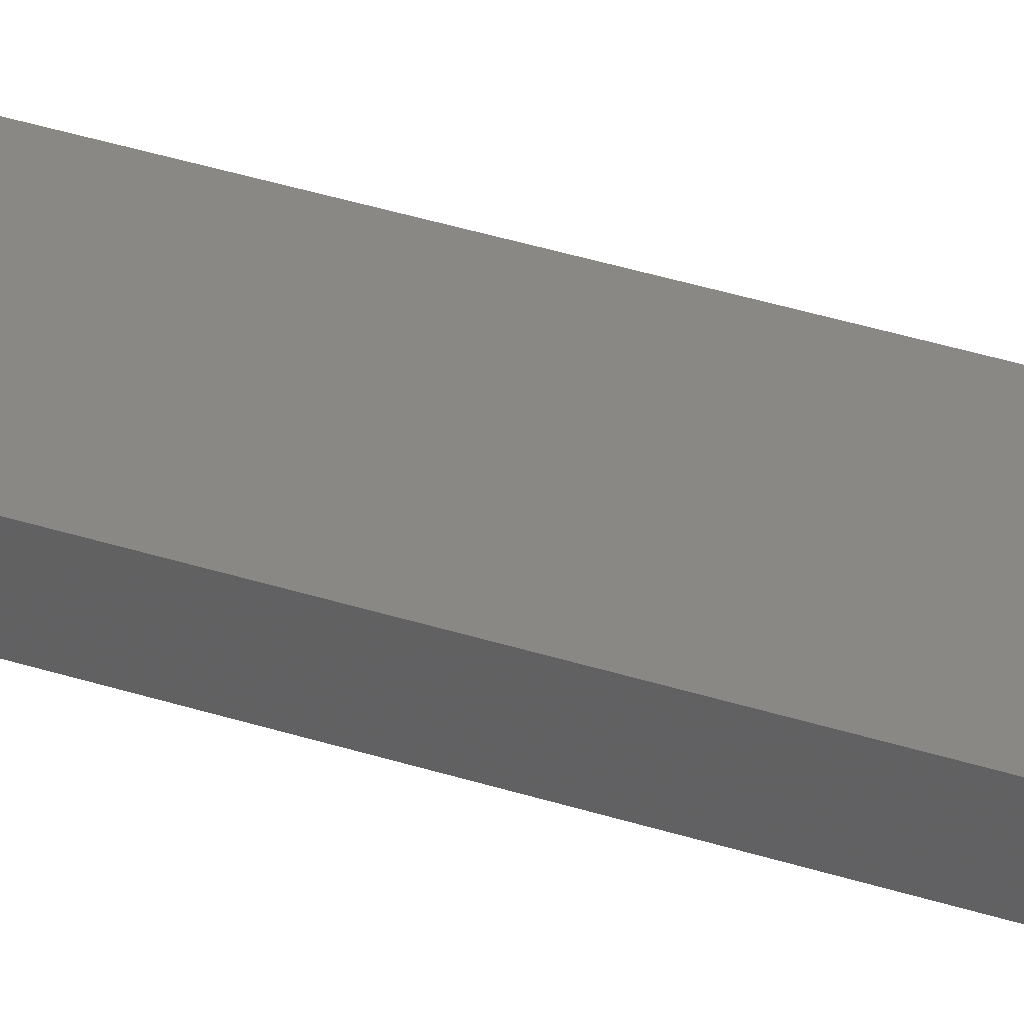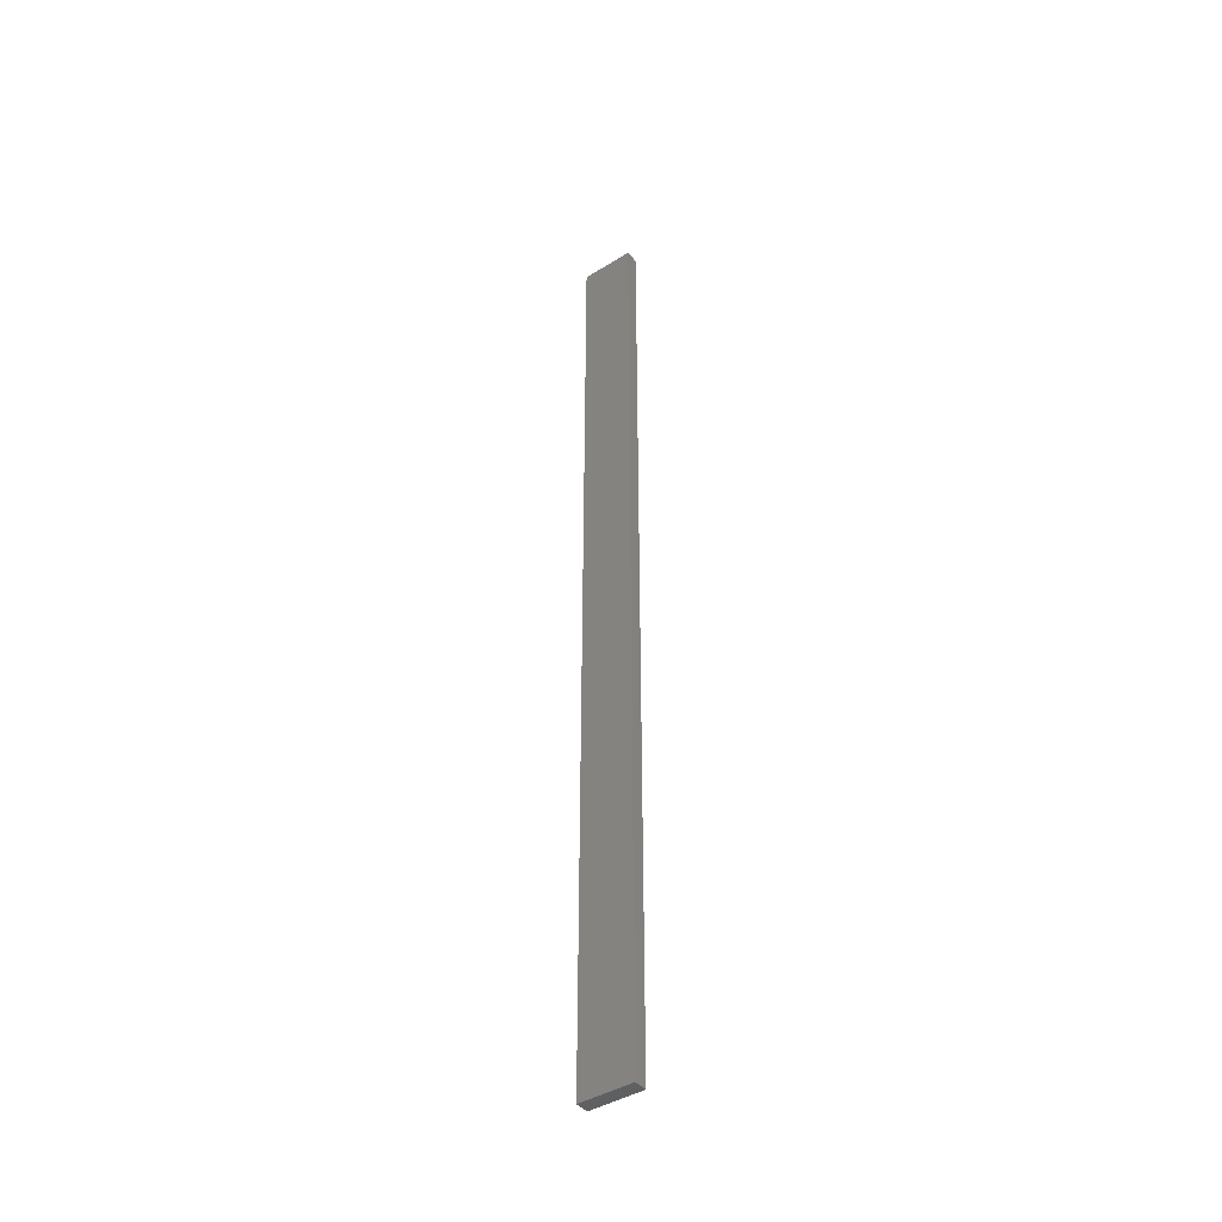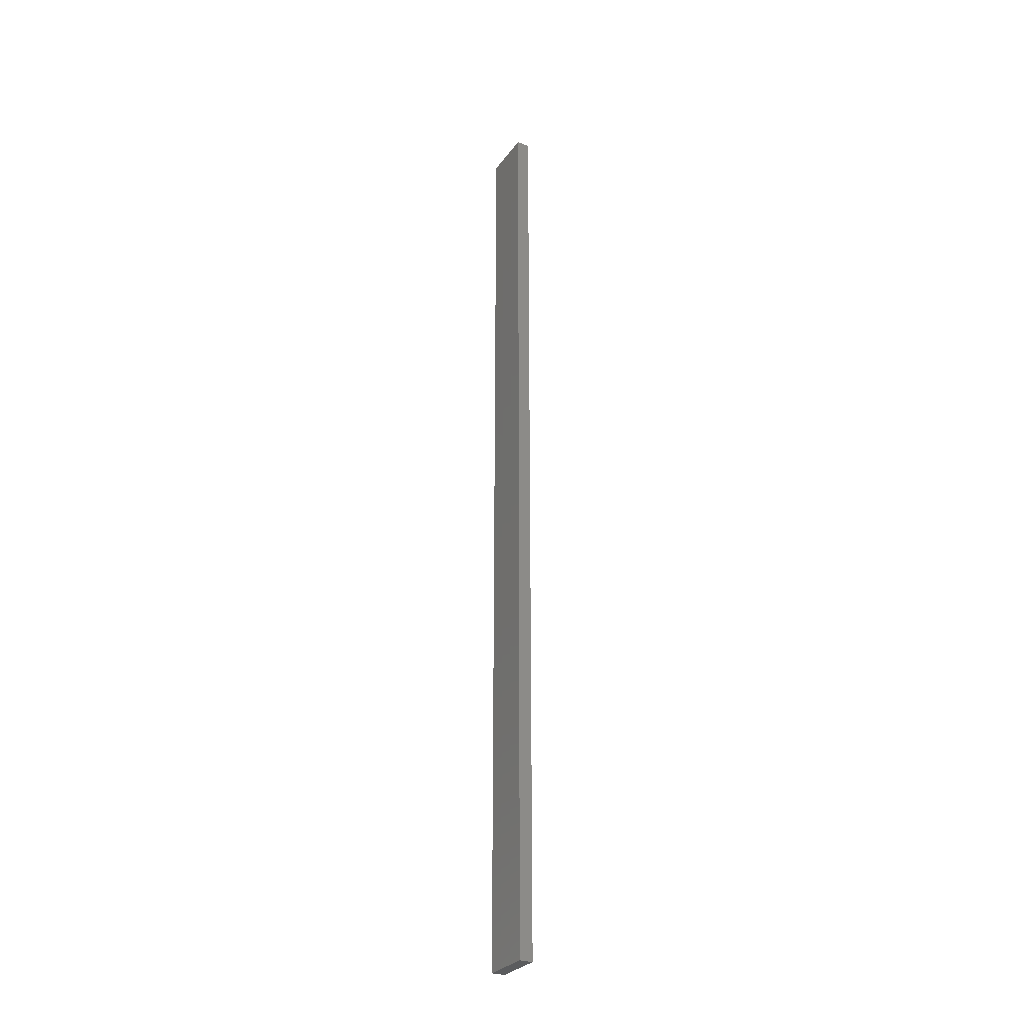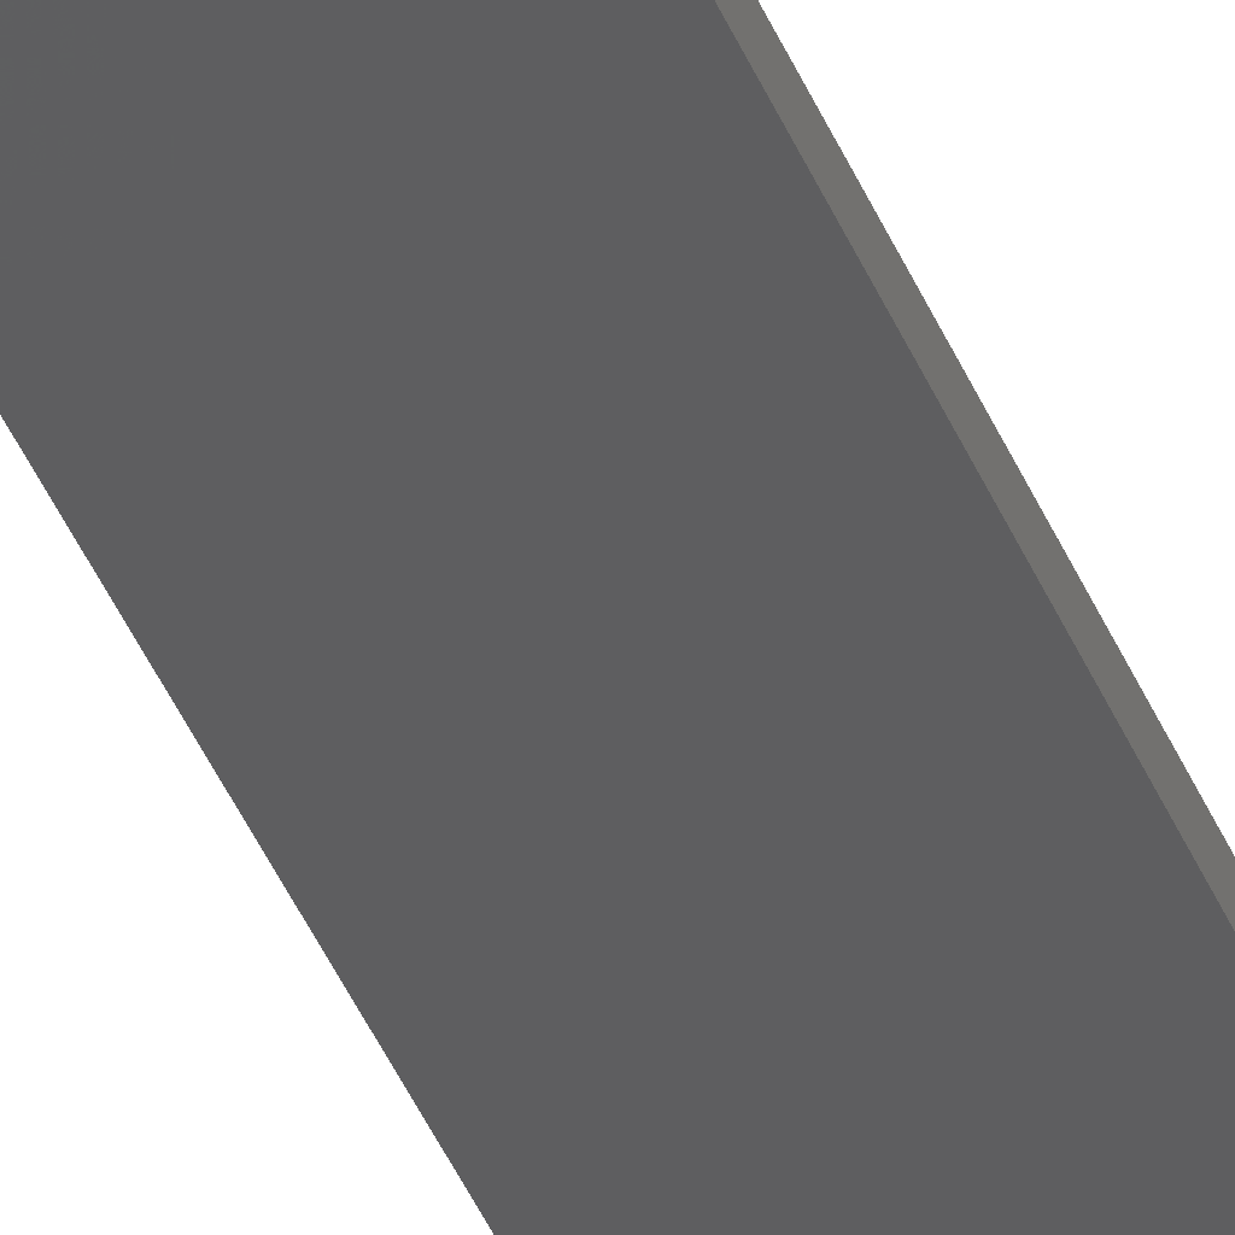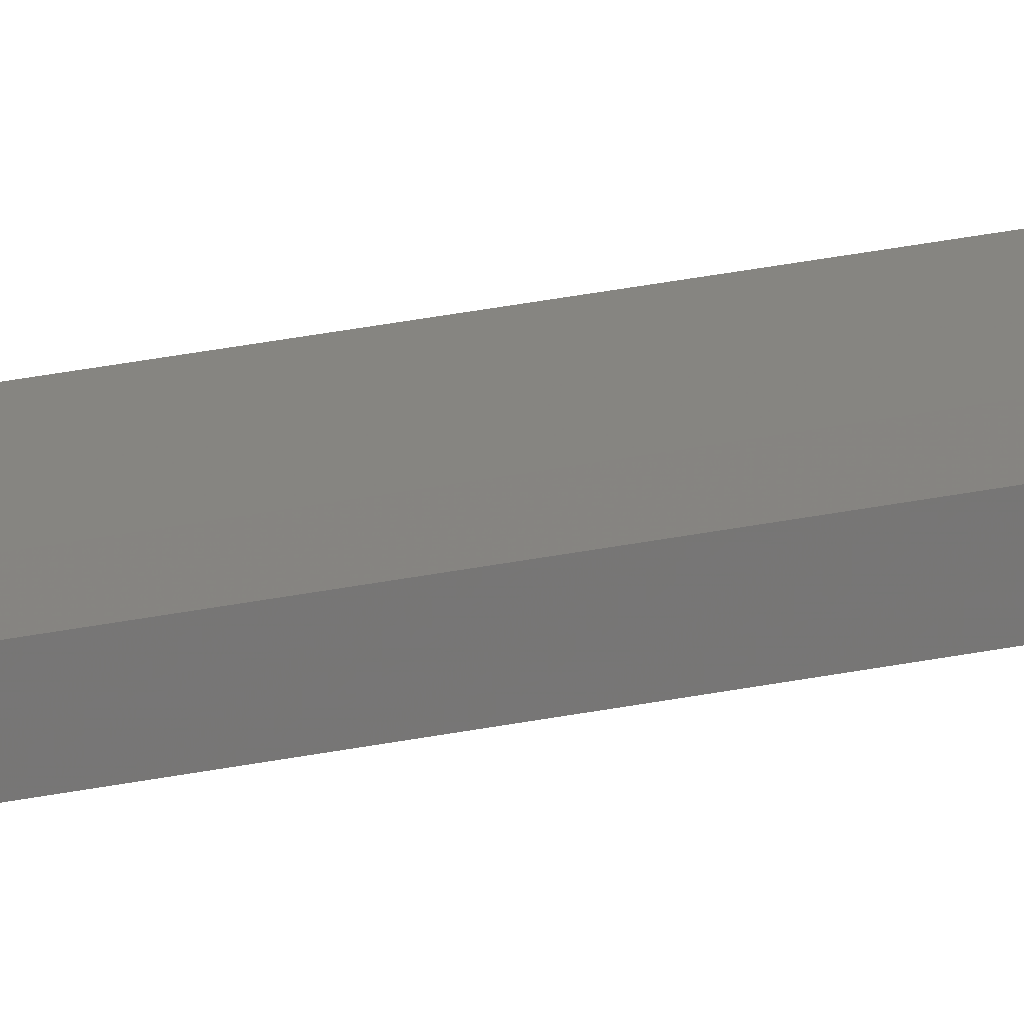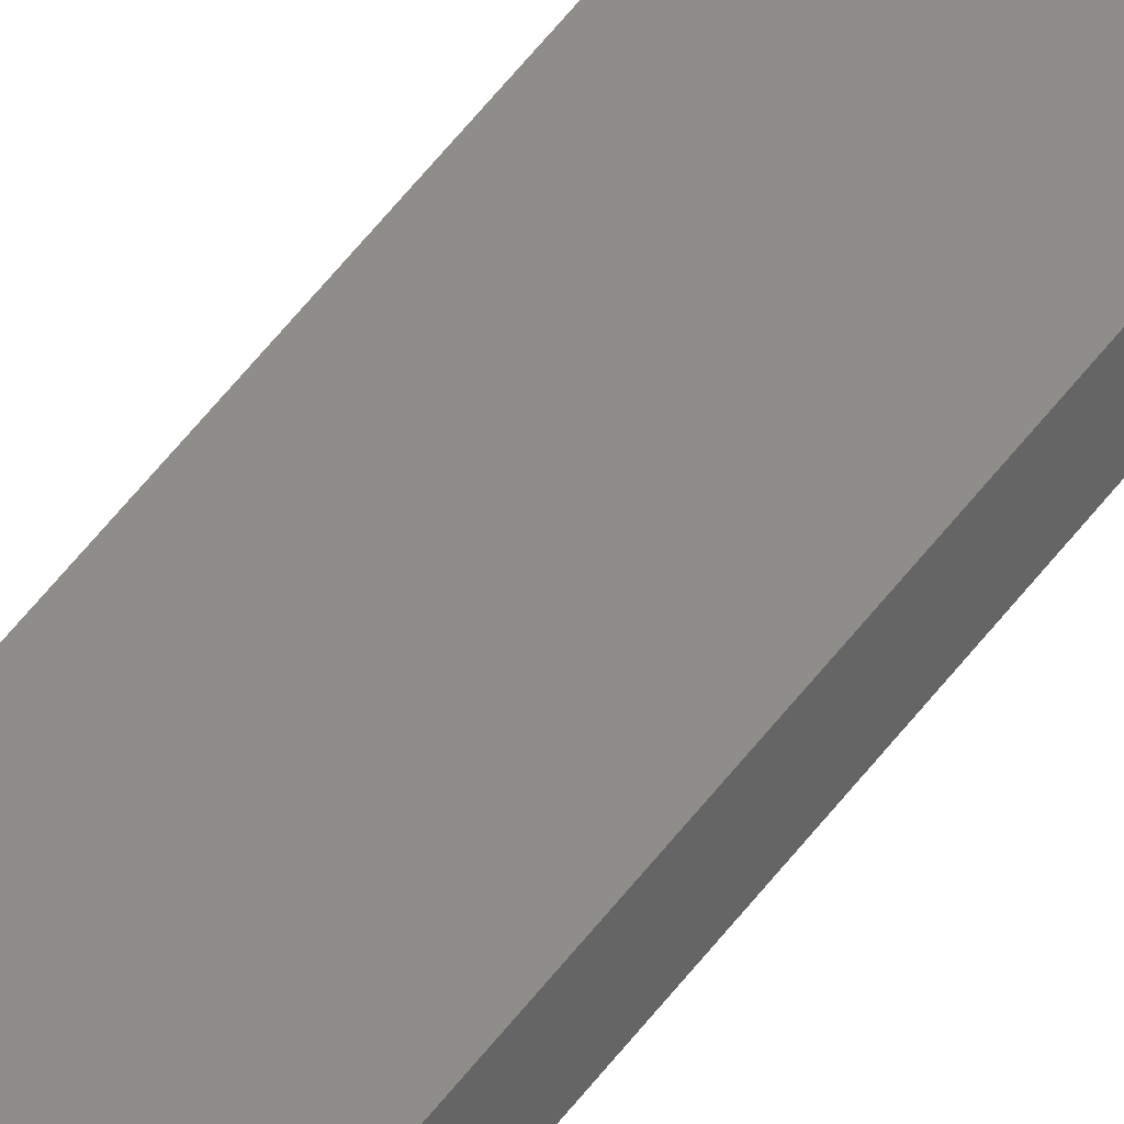
<metadata>
{"format":"stl","ext":"stl","renderer":"f3d","projection":"perspective","resolution":1024,"background":"white","views":[{"elev":19.1,"azim":-52.5,"up":"+Y"},{"elev":-42.4,"azim":-131.5,"up":"+Z"},{"elev":-28.8,"azim":72.8,"up":"+Z"},{"elev":-37.2,"azim":19.3,"up":"+Y"},{"elev":32.9,"azim":74.4,"up":"+Y"},{"elev":57.2,"azim":36.8,"up":"+Y"}]}
</metadata>
<code>
# stl→obj: 16 verts, 28 faces
v 18.99 -2.402 219.8
v 18.99 -2.402 216.2
v 19.06 -2.388 216.2
v 19.06 -2.388 219.8
v 19.12 -2.374 216.2
v 19.12 -2.374 219.8
v 19.19 -2.361 219.8
v 19.19 -2.361 216.2
v 19.18 -2.312 219.8
v 19.18 -2.312 216.2
v 18.98 -2.353 216.2
v 19.04 -2.339 219.8
v 19.04 -2.339 216.2
v 19.11 -2.325 216.2
v 18.98 -2.353 219.8
v 19.11 -2.325 219.8
f 1 2 3
f 4 3 5
f 4 1 3
f 6 4 5
f 7 5 8
f 7 6 5
f 9 7 8
f 9 8 10
f 11 12 13
f 13 12 14
f 15 12 11
f 12 16 14
f 14 9 10
f 16 9 14
f 1 15 11
f 1 11 2
f 9 16 7
f 16 6 7
f 16 12 6
f 12 4 6
f 12 15 4
f 15 1 4
f 14 10 8
f 5 14 8
f 13 14 5
f 3 13 5
f 2 11 13
f 2 13 3

</code>
